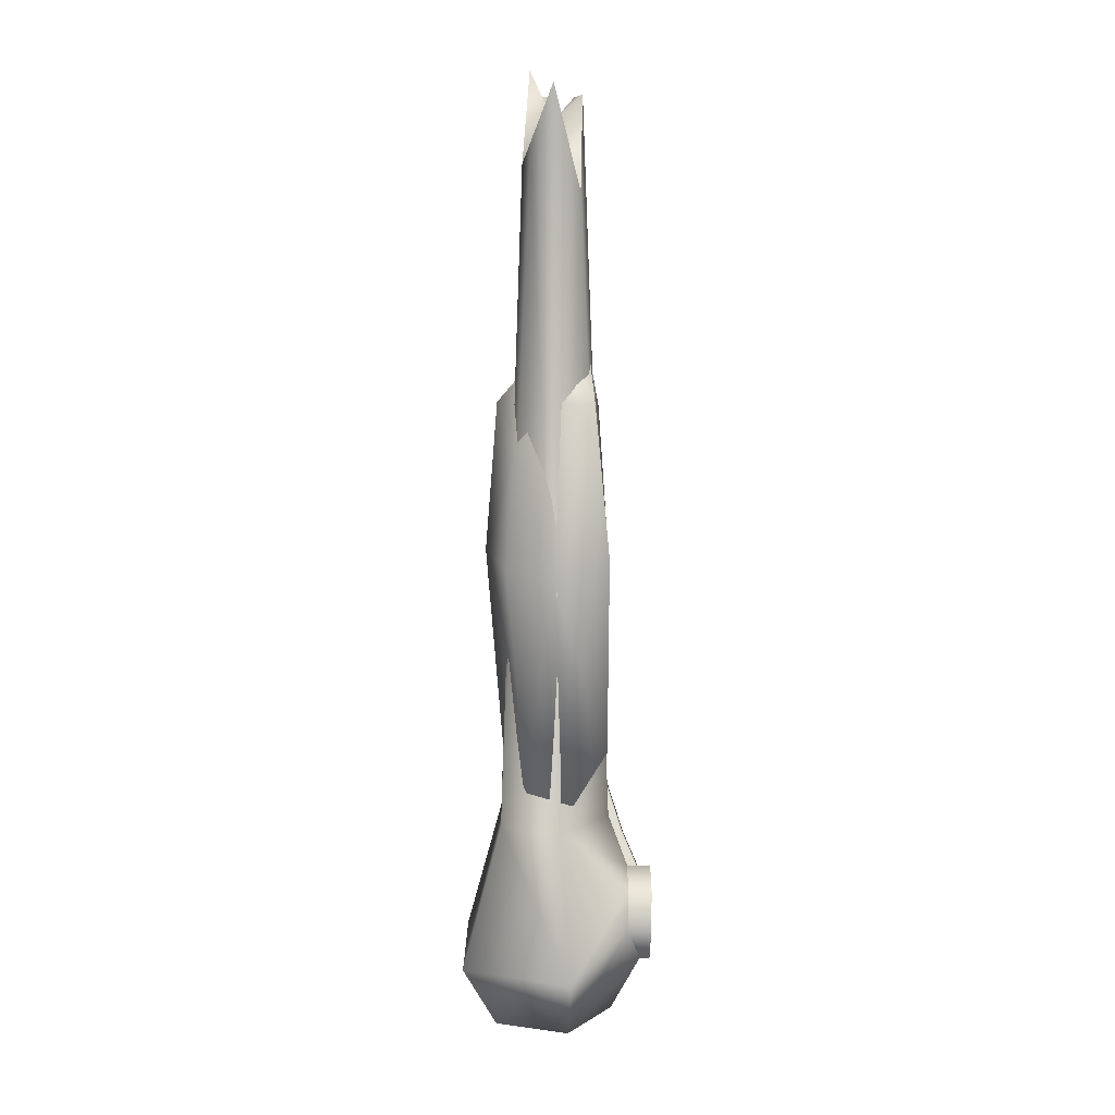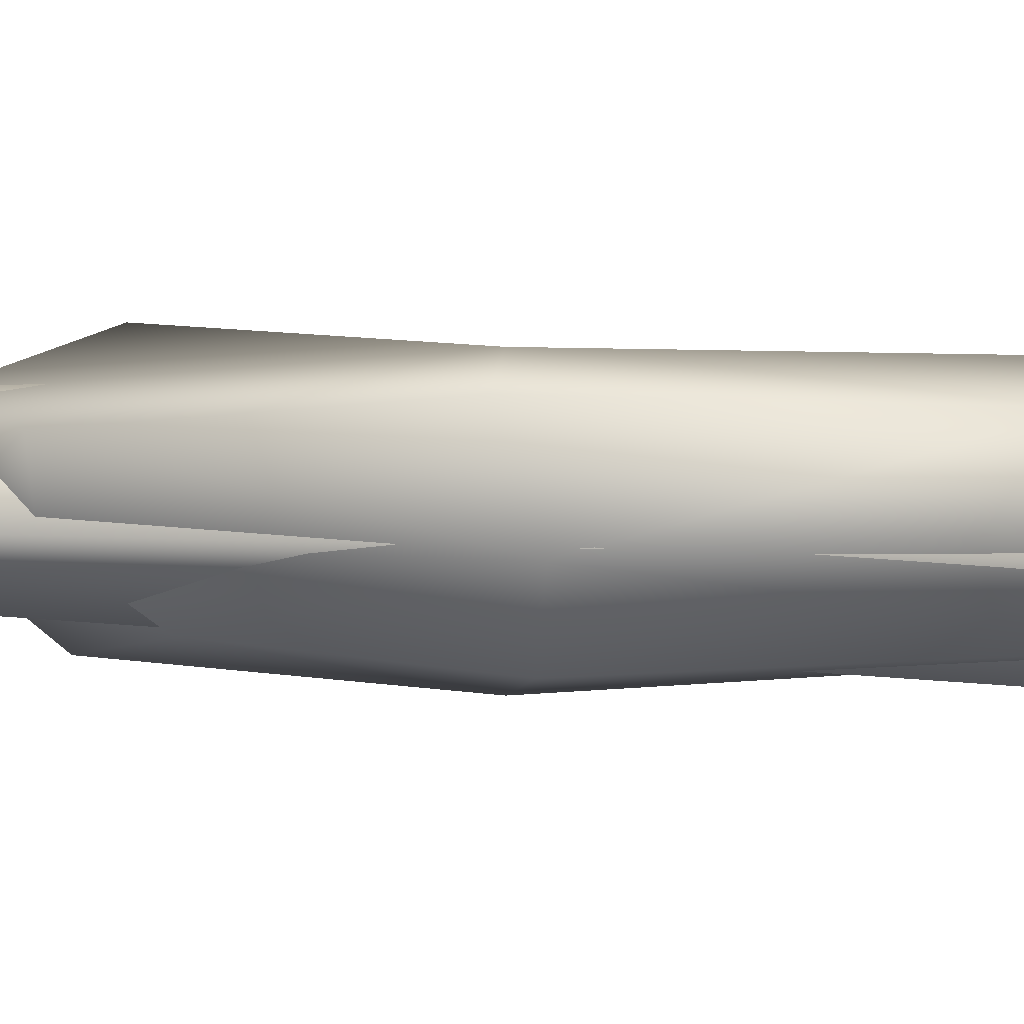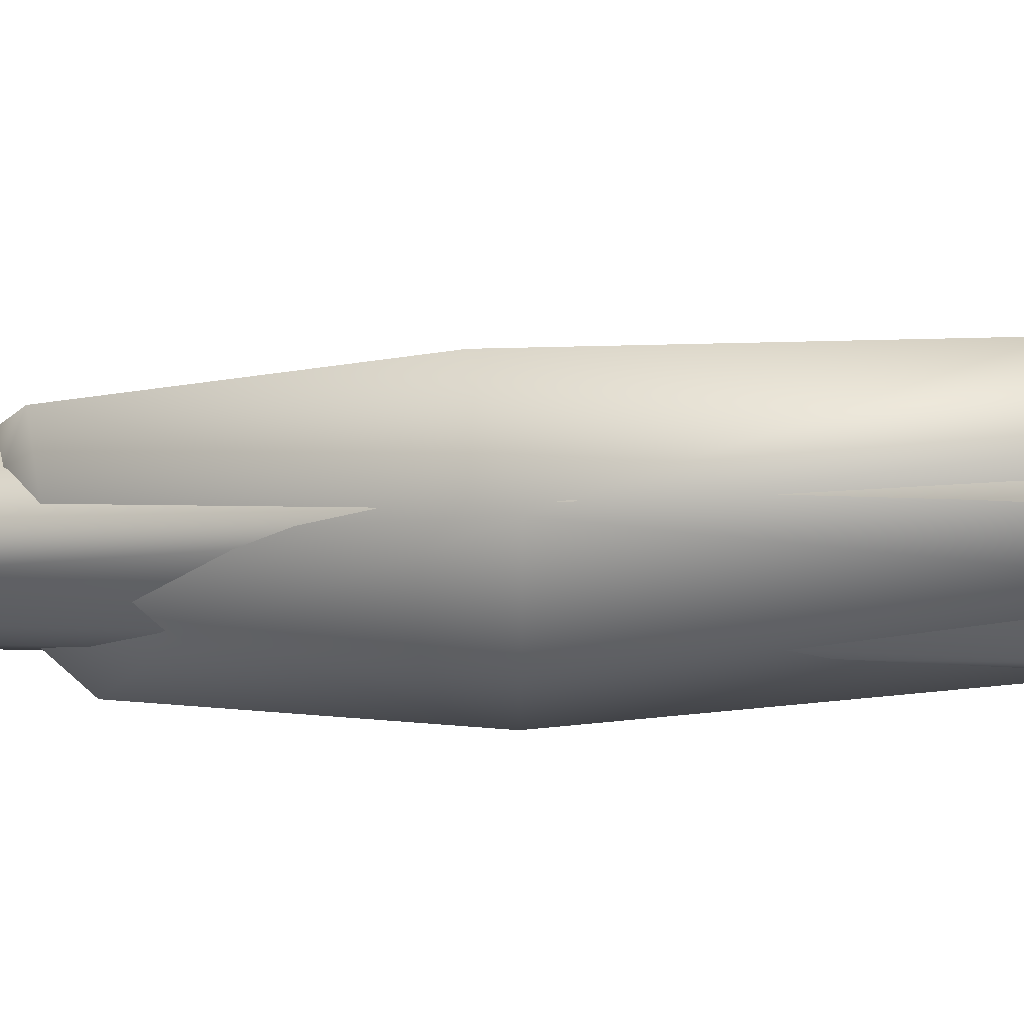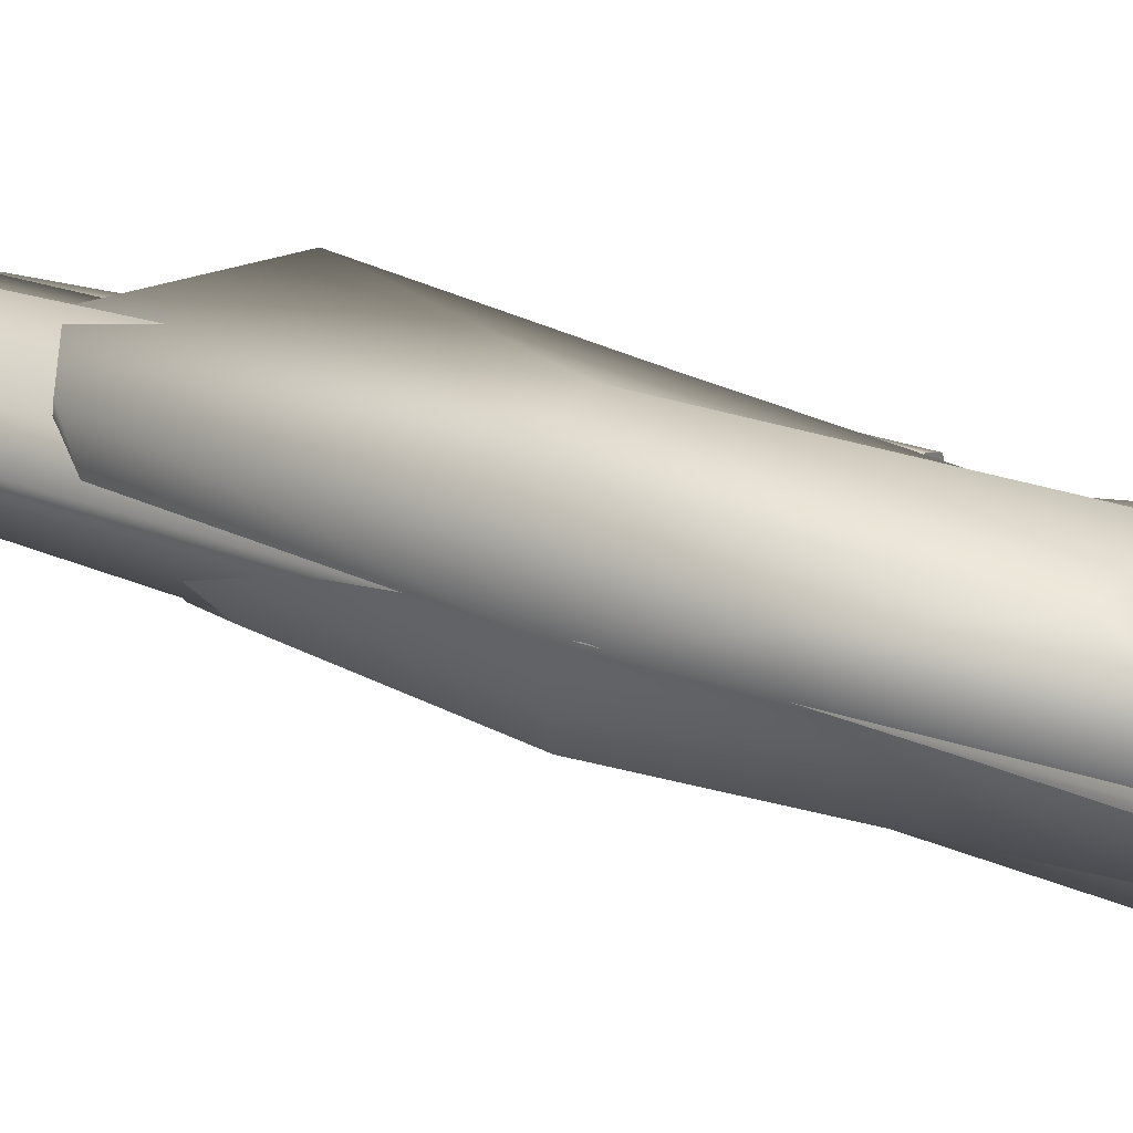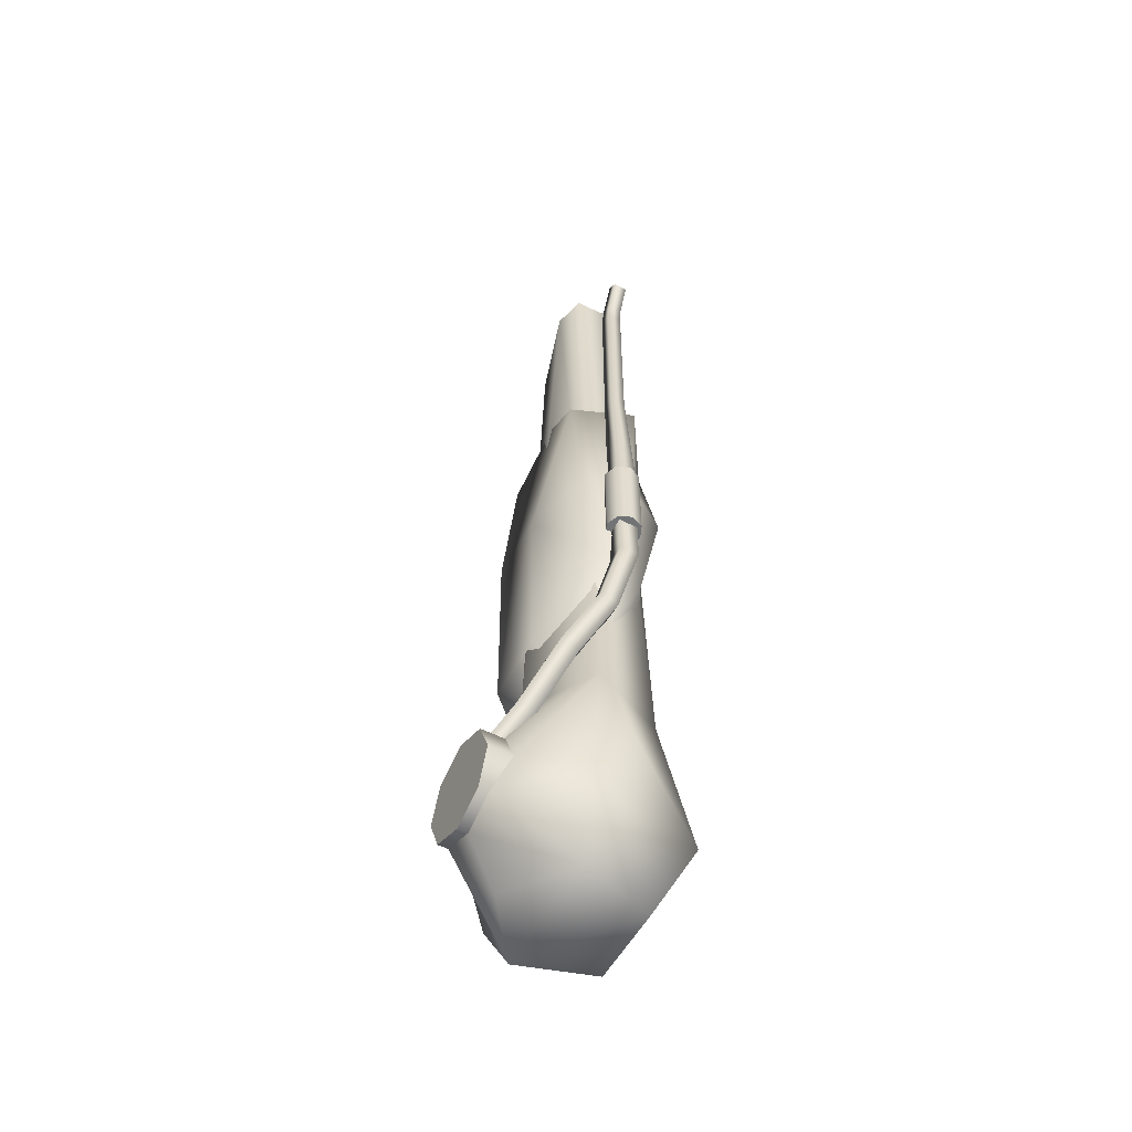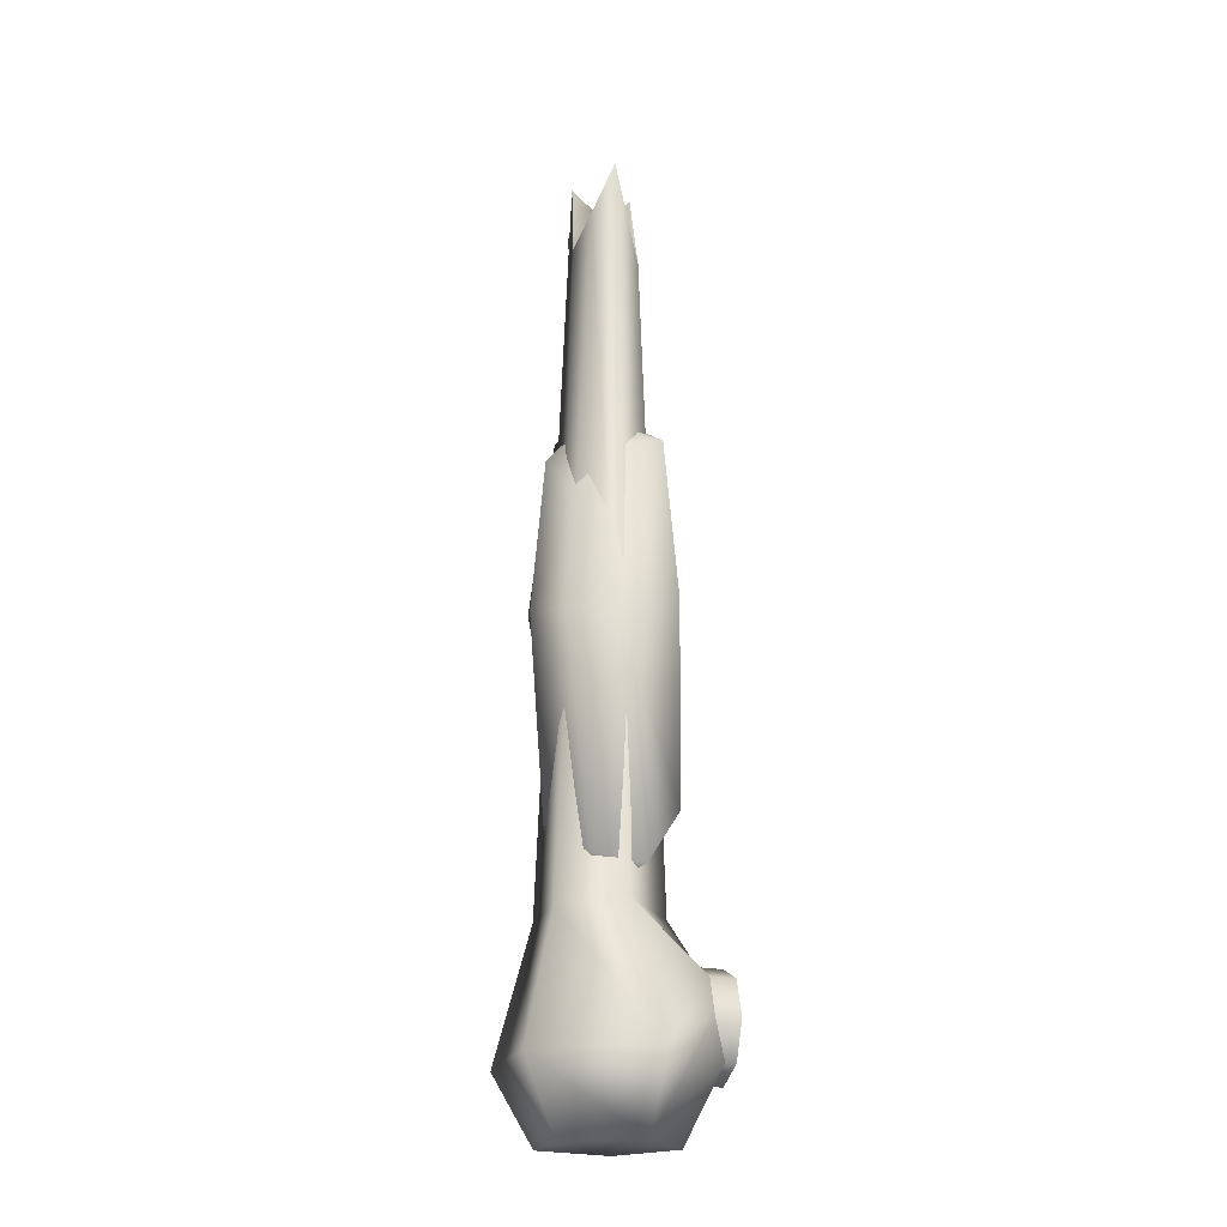
<metadata>
{"format":"obj","ext":"obj","renderer":"f3d","projection":"perspective","resolution":1024,"background":"white","views":[{"elev":11.7,"azim":89.8,"up":"+Z"},{"elev":15.6,"azim":93.7,"up":"+Y"},{"elev":-4.9,"azim":104.6,"up":"+Y"},{"elev":26.5,"azim":119.8,"up":"+Y"},{"elev":-55.7,"azim":-118.8,"up":"+Z"},{"elev":-20.5,"azim":74.9,"up":"+Z"}]}
</metadata>
<code>
o Mesh.002_cylinder14_cylind.001
v 0.04081 -0.1288 0.1126
v 0.04081 0.05282 0.1126
v 0.1368 -0.02973 0.0861
v 0.04604 -0.04786 0.4059
v -0.06835 -0.0516 0.1398
v 0.03558 -0.03186 -0.2575
v 0.04473 -0.1105 0.3326
v 0.1128 -0.09693 0.09273
v 0.03689 -0.1054 -0.1841
v -0.03116 -0.1153 0.1325
v 0.1341 0.05252 0.1147
v 0.03765 0.02421 0.4008
v -0.05689 0.01747 0.1362
v 0.03397 0.05112 -0.1728
v 0.1141 -0.03333 0.3375
v 0.1518 0.000213 -0.2501
v -0.04479 -0.07654 0.4032
v -0.0377 -0.03465 -0.1394
v 0.1344 -0.06814 -0.2355
v 0.09587 -0.08409 0.2719
v -0.008439 -0.1011 0.2792
v -0.01657 -0.08757 -0.02458
v 0.1327 0.0504 -0.1742
v 0.1356 0.03087 0.3405
v -0.05092 0.03982 0.3144
v -0.06476 -0.00485 -0.05135
v 0.1893 -0.007712 -0.5905
v 0.1542 -0.1147 -0.5905
v 0.04158 -0.1145 -0.5905
v 0.00705 -0.007256 -0.5905
v 0.09833 0.05871 -0.5905
v 0.2519 -0.002553 -0.4874
v 0.1861 -0.1624 -0.4914
v 0.1449 0.1001 -0.4903
v 0.1661 0.0814 -0.4377
v 0.09273 0.09918 -0.5126
v 0.0401 0.09931 -0.4914
v 0.001899 -0.1619 -0.4914
v -0.05457 0.01335 -0.4914
v 0.1527 -0.02107 -0.2934
v 0.1047 -0.02786 0.7851
v 0.08851 -0.05976 0.7043
v 0.1042 -0.107 -0.2984
v 0.1438 0.08249 -0.3856
v 0.0912 0.08261 -0.3644
v 0.05244 0.05495 -0.2982
v 0.08856 0.01027 0.635
v 0.03902 0.08171 -0.3866
v -0.04627 -0.003094 -0.2992
v -0.002268 -0.1091 -0.2991
v -0.0137 0.001921 0.7669
v 0.0337 0.01342 0.7693
v 0.01786 0.0803 -0.4392
v -0.03529 -0.0284 0.7203
v 0.04041 -0.07278 0.6728
v 0.035 -0.02807 0.7328
v 0.09095 0.1174 -0.3652
v 0.03877 0.1165 -0.3875
v 0.1658 0.1162 -0.4386
v 0.1436 0.1173 -0.3864
v 0.09248 0.1139 -0.5134
v 0.1447 0.1148 -0.4912
v 0.01761 0.1151 -0.4401
v 0.03985 0.114 -0.4922
v -0.05871 -0.03114 0.708
v -0.03746 -0.03114 0.7147
v -0.03894 -0.02791 0.6716
v -0.06041 -0.02791 0.6729
v -0.07871 -0.03114 0.7553
v -0.06052 -0.03114 0.7693
v -0.06041 -0.04939 0.6729
v -0.05871 -0.05208 0.708
v -0.07609 -0.01799 0.3601
v -0.07609 -0.03947 0.3601
v -0.05461 -0.01799 0.359
v -0.03746 -0.05208 0.7147
v -0.03894 -0.04939 0.6716
v -0.06052 -0.05208 0.7693
v -0.07871 -0.05208 0.7553
v -0.05461 -0.03947 0.359
v -0.09042 -0.01413 0.1345
v -0.09042 -0.04334 0.1345
v -0.06122 -0.01413 0.1345
v -0.06122 -0.04334 0.1345
v -0.09187 -0.01112 0.1332
v -0.09968 -0.02934 0.1332
v -0.09232 -0.04774 0.1332
v -0.09187 -0.01112 0.004183
v -0.09968 -0.02934 0.004183
v -0.05524 -0.01157 0.1332
v -0.05524 -0.01157 0.004183
v -0.07346 -0.003755 0.004183
v -0.07346 -0.003755 0.1332
v -0.05569 -0.04819 0.1332
v -0.05569 -0.04819 0.004183
v -0.04788 -0.02997 0.004183
v -0.04788 -0.02997 0.1332
v -0.09232 -0.04774 0.004183
v -0.0741 -0.05556 0.004183
v -0.0741 -0.05556 0.1332
v -0.05969 -0.01591 0.004183
v -0.08753 -0.01557 0.004183
v -0.06003 -0.04374 0.004183
v -0.08787 -0.0434 0.004183
v -0.05969 -0.01591 -0.06001
v -0.08753 -0.01557 -0.0617
v -0.06003 -0.04374 -0.06003
v -0.08787 -0.0434 -0.06172
v -0.07252 -0.01806 -0.1754
v -0.0464 -0.0211 -0.1663
v -0.07356 0.007308 -0.164
v -0.04743 0.004268 -0.1549
v -0.03846 0.02117 -0.2589
v -0.01235 0.0181 -0.2497
v -0.03925 0.04681 -0.248
v -0.01315 0.04375 -0.2389
v 0.02016 0.05214 -0.3451
v 0.04567 0.04848 -0.3344
v 0.01938 0.0778 -0.3343
v 0.04489 0.07414 -0.3236
v 0.05902 0.08432 -0.413
v 0.08372 0.07999 -0.4009
v 0.0579 0.1097 -0.4016
v 0.0826 0.1054 -0.3895
v -0.01323 -0.06202 0.8047
v -0.06052 -0.05208 0.7693
v -0.06052 -0.03114 0.7693
v -0.07871 -0.03114 0.7553
v -0.07871 -0.05208 0.7553
v 0.01761 0.1151 -0.4401
v 0.03877 0.1165 -0.3875
v 0.09095 0.1174 -0.3652
v 0.1436 0.1173 -0.3864
v 0.1658 0.1162 -0.4386
v 0.1447 0.1148 -0.4912
v 0.09248 0.1139 -0.5134
v 0.03985 0.114 -0.4922
v 0.1449 0.1001 -0.4903
v 0.1661 0.0814 -0.4377
v 0.1438 0.08249 -0.3856
v 0.0912 0.08261 -0.3644
v 0.03902 0.08171 -0.3866
v 0.01786 0.0803 -0.4392
v 0.0401 0.09931 -0.4914
v 0.09273 0.09918 -0.5126
v 0.08856 0.01027 0.635
v 0.1047 -0.02786 0.7851
v 0.08851 -0.05976 0.7043
v 0.04041 -0.07278 0.6728
v -0.01323 -0.06202 0.8047
v -0.03529 -0.0284 0.7203
v -0.0137 0.001921 0.7669
v 0.0337 0.01342 0.7693
v -0.05524 -0.01157 0.004183
v -0.07346 -0.003755 0.004183
v -0.09187 -0.01112 0.004183
v -0.09968 -0.02934 0.004183
v -0.09232 -0.04774 0.004183
v -0.0741 -0.05556 0.004183
v -0.05569 -0.04819 0.004183
v -0.04788 -0.02997 0.004183
v -0.05524 -0.01157 0.1332
v -0.04788 -0.02997 0.1332
v -0.05569 -0.04819 0.1332
v -0.0741 -0.05556 0.1332
v -0.09232 -0.04774 0.1332
v -0.09968 -0.02934 0.1332
v -0.09187 -0.01112 0.1332
v -0.07346 -0.003755 0.1332
v -0.06122 -0.01413 0.1345
v -0.09042 -0.01413 0.1345
v -0.09042 -0.04334 0.1345
v -0.06122 -0.04334 0.1345
v -0.08753 -0.01557 0.004183
v -0.05969 -0.01591 0.004183
v -0.06003 -0.04374 0.004183
v -0.08787 -0.0434 0.004183
f 1 9 19 8
f 1 8 20 7
f 1 7 21 10
f 1 10 22 9
f 2 11 23 14
f 26 13 2 14
f 2 13 25 12
f 2 12 24 11
f 3 8 19 16
f 3 16 23 11
f 3 11 24 15
f 3 15 20 8
f 4 7 20 15
f 4 15 24 12
f 4 12 25 17
f 4 17 21 7
f 5 10 21 17
f 5 17 25 13
f 26 18 5 13
f 5 18 22 10
f 6 14 23 16
f 6 16 19 9
f 6 9 22 18
f 26 14 6 18
f 27 32 33 28
f 27 34 35 32
f 34 27 31 36
f 30 37 36 31
f 29 38 39 30
f 28 33 38 29
f 40 41 42 43
f 40 44 45 46
f 46 47 40
f 46 45 48 49
f 49 39 38 50
f 49 51 52 46
f 49 48 53 39
f 50 38 33 43
f 50 54 51 49
f 43 33 32 40
f 43 42 149 50
f 39 53 37 30
f 32 35 44 40
f 41 40 47
f 147 56 148
f 47 46 52
f 146 56 147
f 153 56 146
f 152 56 153
f 148 56 55
f 141 57 58 142
f 139 59 60 140
f 145 61 62 138
f 143 63 64 144
f 142 58 63 143
f 140 60 57 141
f 138 62 59 139
f 144 64 61 145
f 65 66 67 68
f 65 69 70 66
f 68 71 72 65
f 68 73 74 71
f 67 75 73 68
f 66 76 77 67
f 66 70 78 76
f 72 79 69 65
f 71 77 76 72
f 71 74 80 77
f 77 80 75 67
f 76 78 79 72
f 128 129 126 127
f 73 81 82 74
f 75 83 81 73
f 80 84 83 75
f 74 82 84 80
f 85 88 89 86
f 90 91 92 93
f 94 95 96 97
f 87 98 99 100
f 93 92 88 85
f 97 96 91 90
f 100 99 95 94
f 86 89 98 87
f 101 105 106 102
f 103 107 105 101
f 104 108 107 103
f 102 106 108 104
f 108 109 110 107
f 106 111 109 108
f 105 112 111 106
f 107 110 112 105
f 109 113 114 110
f 111 115 113 109
f 112 116 115 111
f 110 114 116 112
f 113 117 118 114
f 115 119 117 113
f 116 120 119 115
f 114 118 120 116
f 117 121 122 118
f 119 123 121 117
f 120 124 123 119
f 118 122 124 120
f 54 50 125
f 151 56 152
f 55 56 150
f 125 50 149
f 150 56 151
f 177 158 157
f 174 177 157
f 174 157 156
f 160 159 158
f 176 160 158
f 176 158 177
f 161 160 176
f 161 176 175
f 154 161 175
f 154 175 174
f 154 174 156
f 155 154 156
f 166 165 164
f 166 164 173
f 172 166 173
f 173 164 163
f 170 173 163
f 170 163 162
f 168 171 170
f 168 170 162
f 168 162 169
f 167 166 172
f 167 172 171
f 168 167 171
f 135 136 137
f 135 137 130
f 134 135 130
f 134 130 131
f 133 134 131
f 133 131 132
f 27 28 29
f 27 29 30
f 31 27 30

</code>
